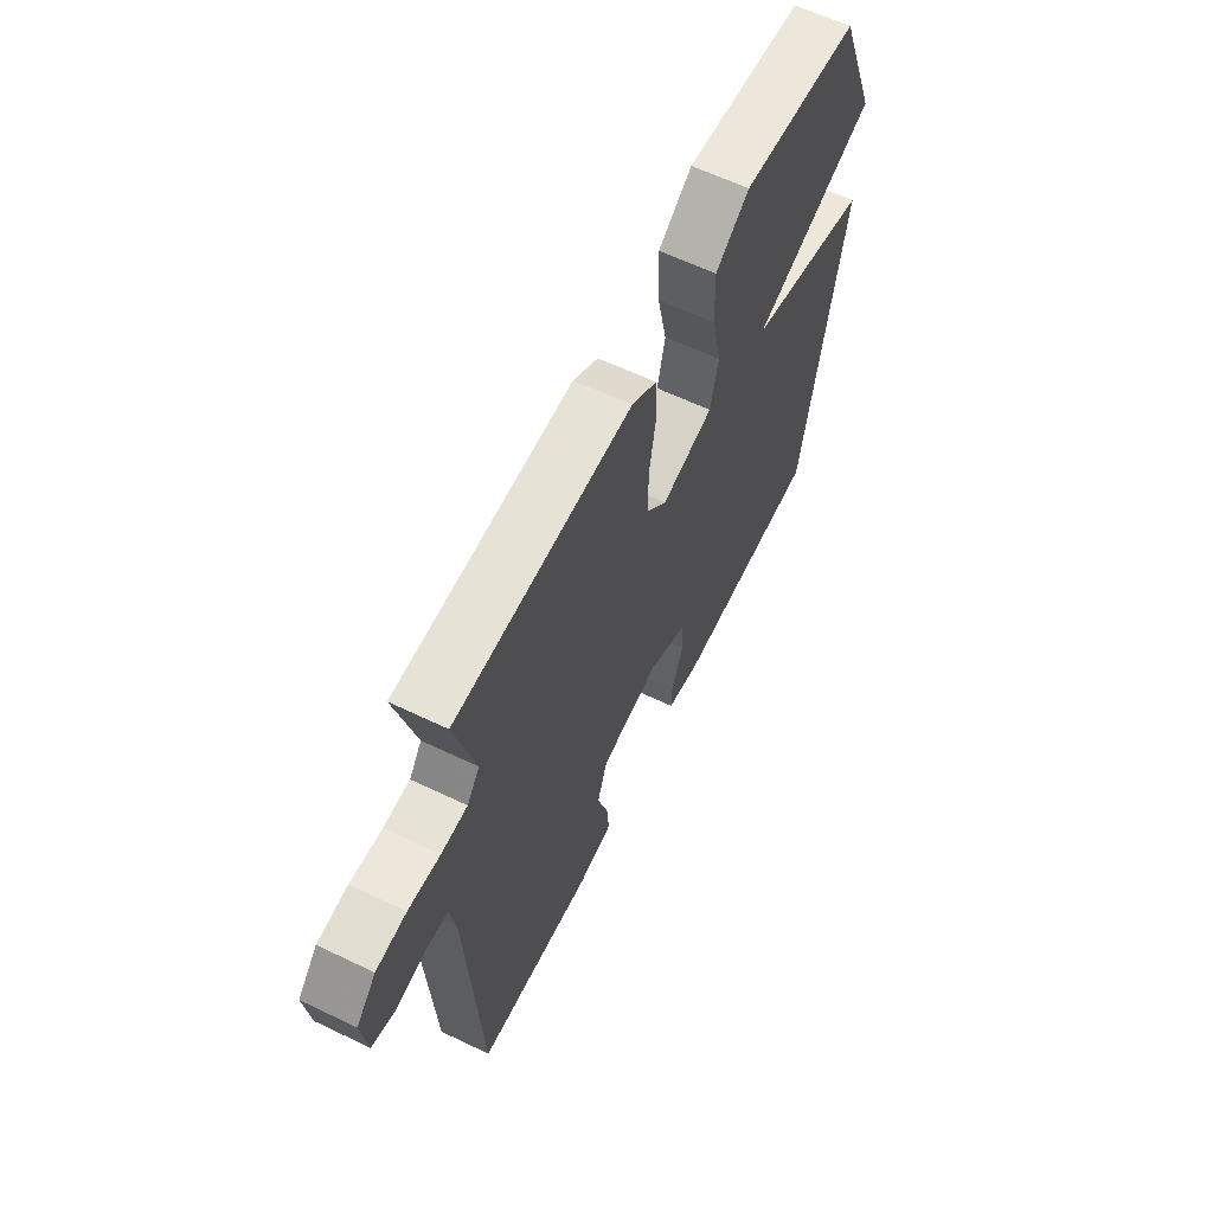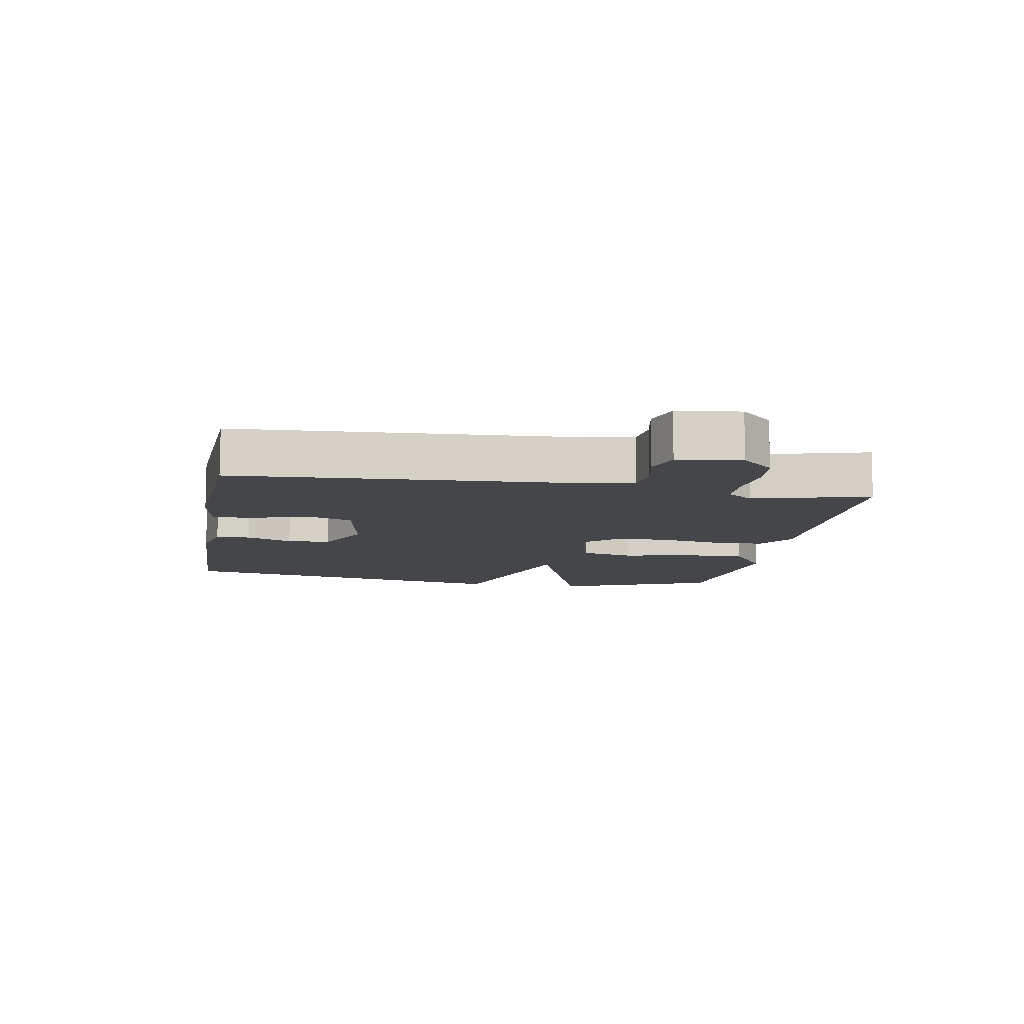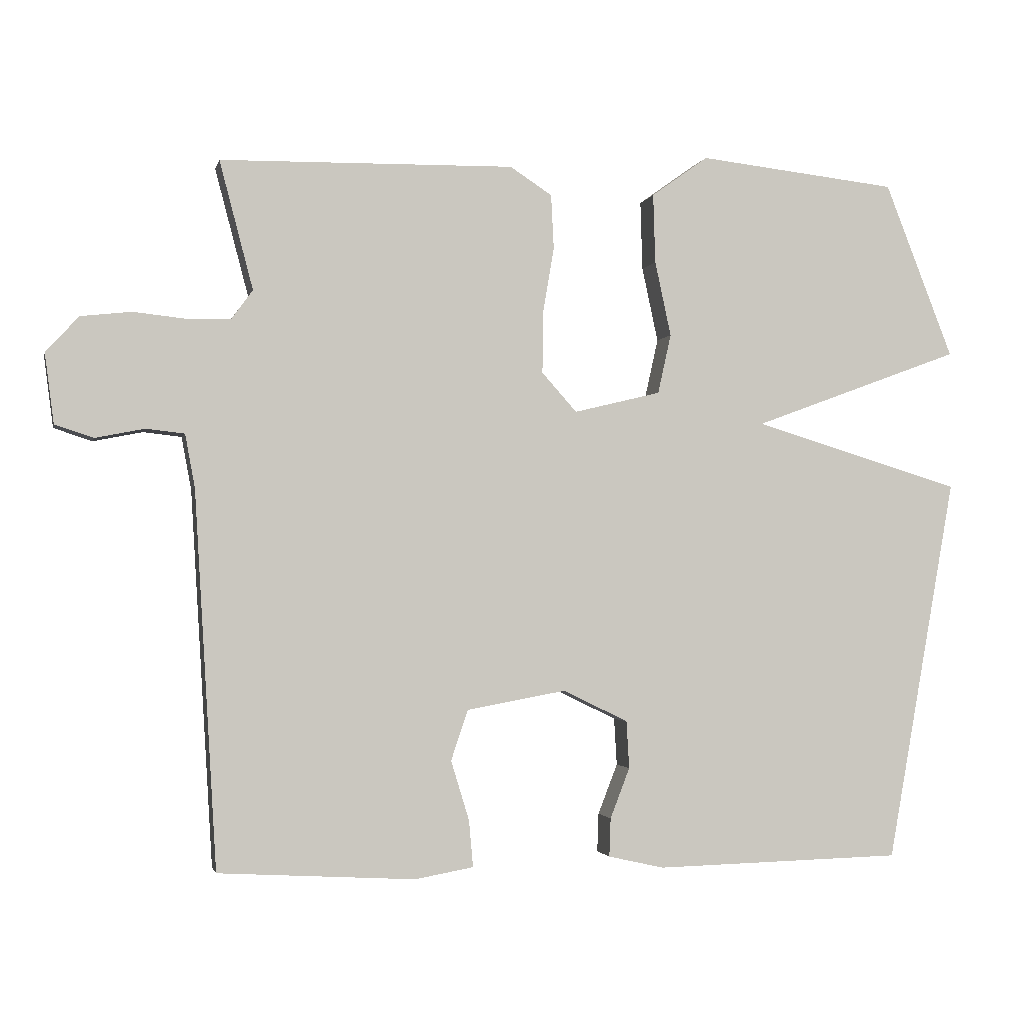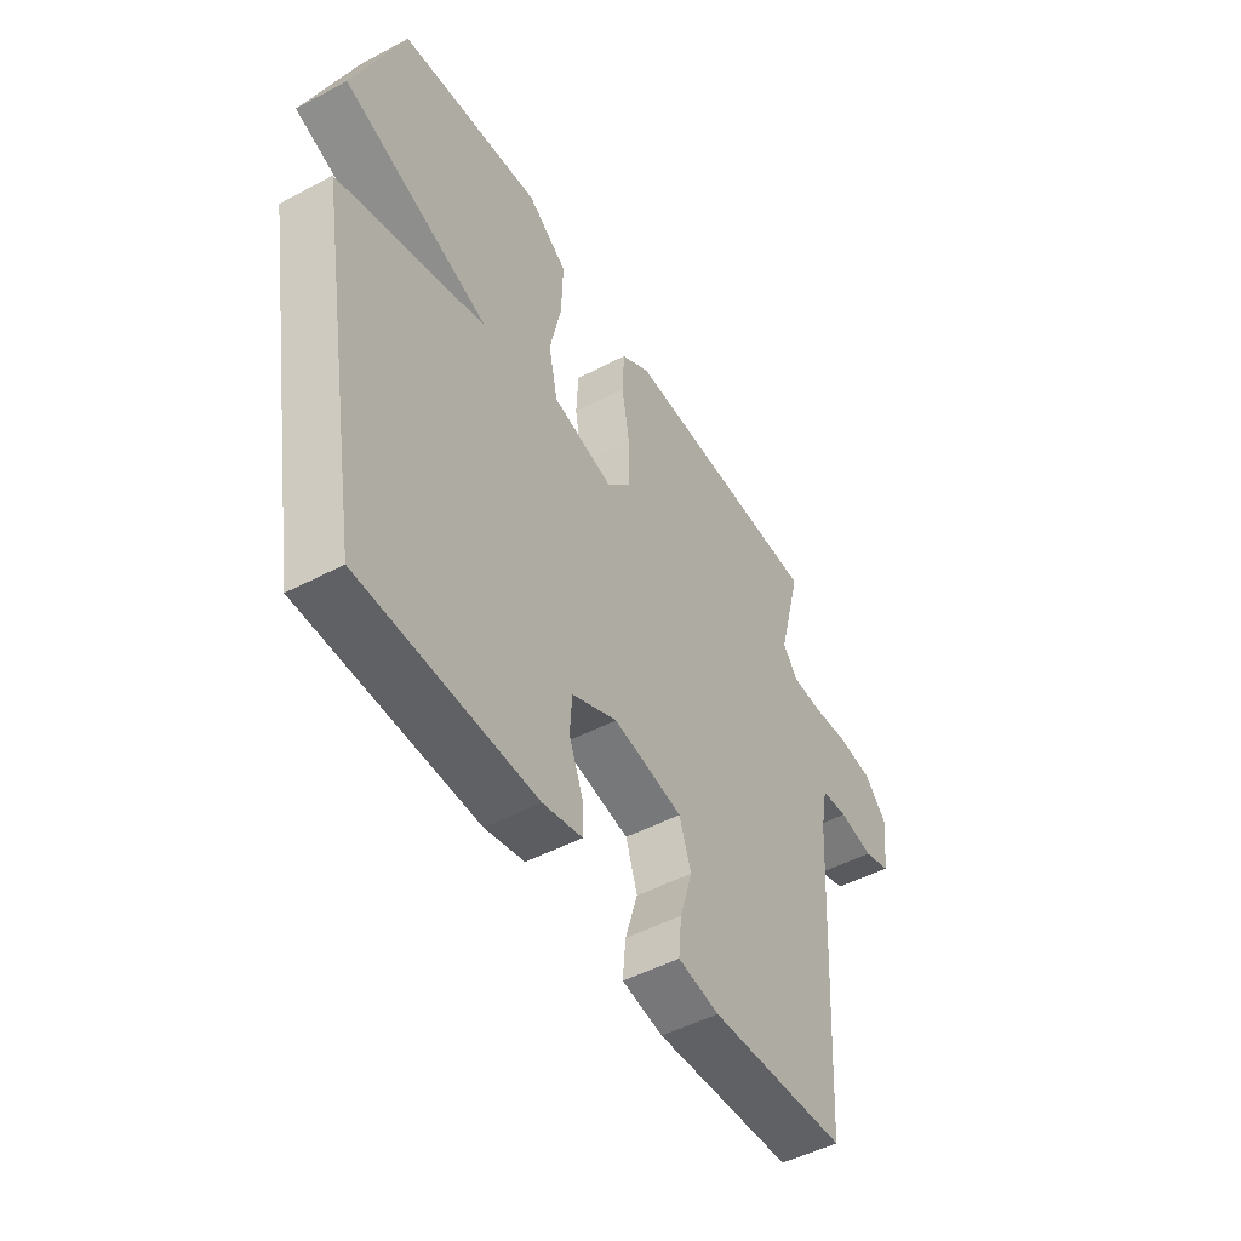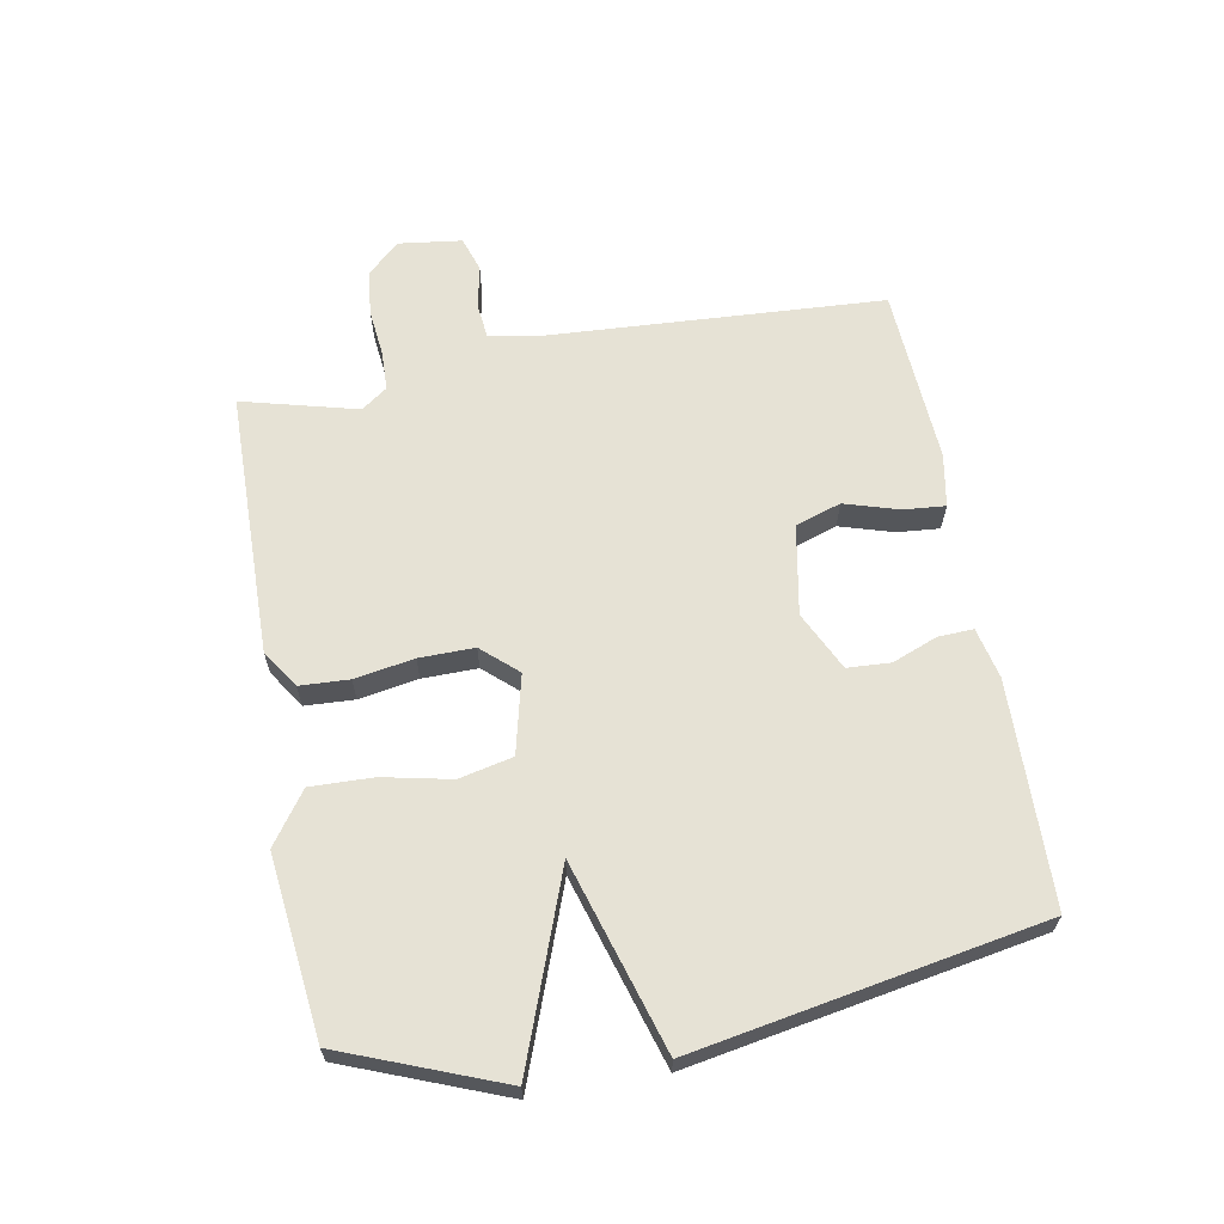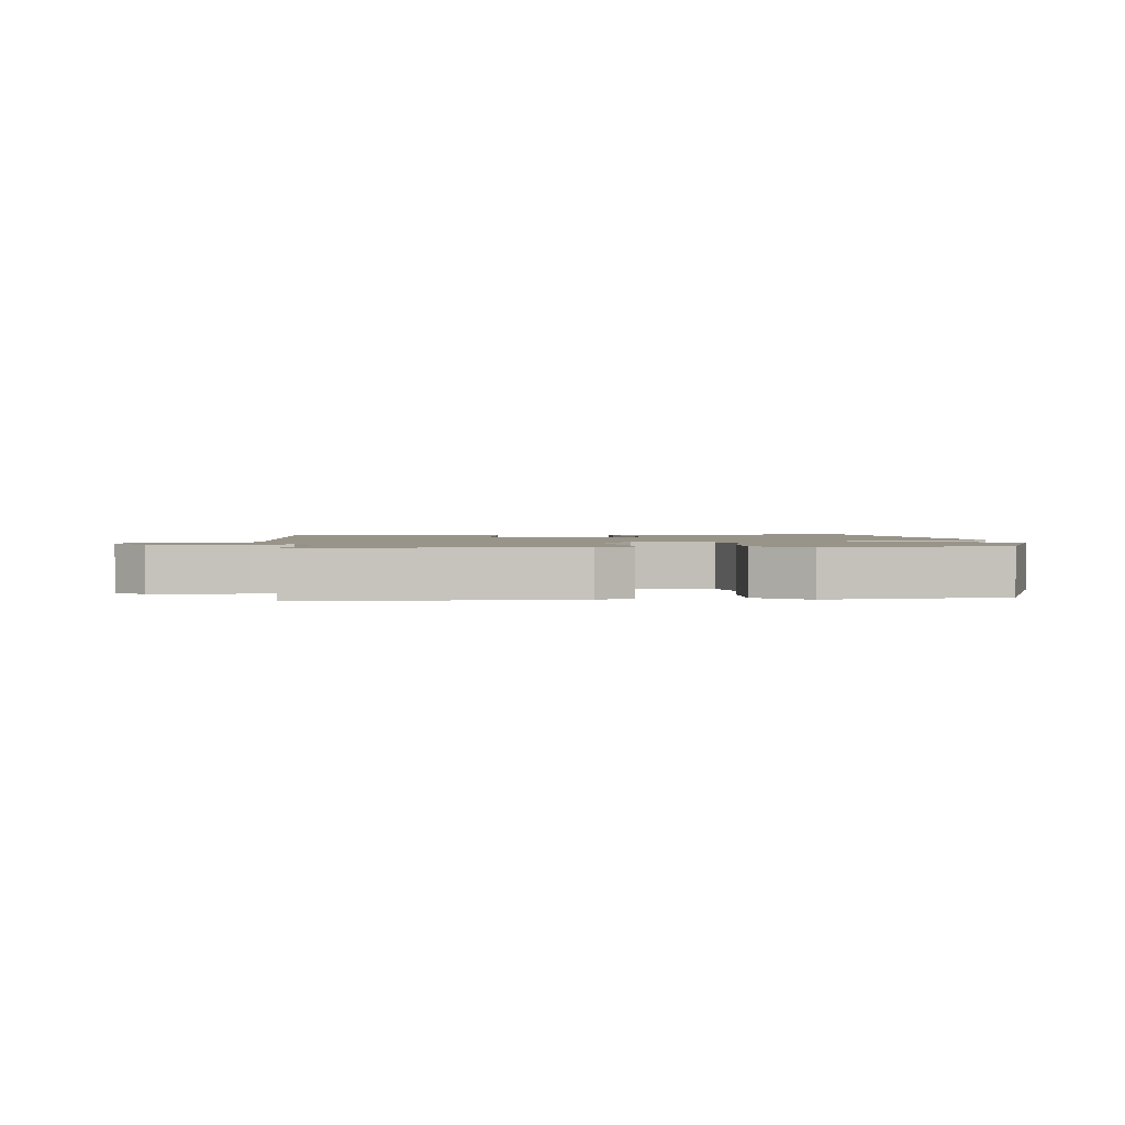
<metadata>
{"format":"obj","ext":"obj","renderer":"f3d","projection":"perspective","resolution":1024,"background":"white","views":[{"elev":61.9,"azim":-64.0,"up":"+Z"},{"elev":-9.9,"azim":-99.9,"up":"+Y"},{"elev":-2.0,"azim":-12.3,"up":"+Z"},{"elev":-49.1,"azim":120.4,"up":"+Z"},{"elev":63.9,"azim":79.6,"up":"+Y"},{"elev":1.7,"azim":-6.0,"up":"+Y"}]}
</metadata>
<code>
v 0.5 0.07 0.5
v 0.598 0.07 0.25
v 0.3 0.07 0.14
v 0.598 0.07 0.05
v 0.5 0.07 -0.5
v 0.146 0.07 -0.509
v 0.066 0.07 -0.491
v 0.068 0.07 -0.436
v 0.096 0.07 -0.364
v 0.092 0.07 -0.296
v -0.001 0.07 -0.251
v -0.143 0.07 -0.277
v -0.167 0.07 -0.349
v -0.141 0.07 -0.434
v -0.135 0.07 -0.501
v -0.219 0.07 -0.516
v -0.5 0.07 -0.5
v -0.532 0.07 0.037
v -0.546 0.07 0.113
v -0.601 0.07 0.119
v -0.671 0.07 0.105
v -0.726 0.07 0.123
v -0.739 0.07 0.223
v -0.692 0.07 0.274
v -0.62 0.07 0.282
v -0.544 0.07 0.274
v -0.482 0.07 0.276
v -0.452 0.07 0.317
v -0.5 0.07 0.5
v -0.08 0.07 0.507
v -0.02 0.07 0.468
v -0.016 0.07 0.39
v -0.032 0.07 0.296
v -0.033 0.07 0.209
v 0.017 0.07 0.153
v 0.141 0.07 0.183
v 0.16 0.07 0.268
v 0.137 0.07 0.375
v 0.134 0.07 0.474
v 0.215 0.07 0.532
v 0.5 0 0.5
v 0.598 0 0.25
v 0.3 0 0.14
v 0.598 0 0.05
v 0.5 0 -0.5
v 0.146 0 -0.509
v 0.066 0 -0.491
v 0.068 0 -0.436
v 0.096 0 -0.364
v 0.092 0 -0.296
v -0.001 0 -0.251
v -0.143 0 -0.277
v -0.167 0 -0.349
v -0.141 0 -0.434
v -0.135 0 -0.501
v -0.219 0 -0.516
v -0.5 0 -0.5
v -0.532 0 0.037
v -0.546 0 0.113
v -0.601 0 0.119
v -0.671 0 0.105
v -0.726 0 0.123
v -0.739 0 0.223
v -0.692 0 0.274
v -0.62 0 0.282
v -0.544 0 0.274
v -0.482 0 0.276
v -0.452 0 0.317
v -0.5 0 0.5
v -0.08 0 0.507
v -0.02 0 0.468
v -0.016 0 0.39
v -0.032 0 0.296
v -0.033 0 0.209
v 0.017 0 0.153
v 0.141 0 0.183
v 0.16 0 0.268
v 0.137 0 0.375
v 0.134 0 0.474
v 0.215 0 0.532
f 1 2 3
f 40 1 3
f 39 40 3
f 38 39 3
f 37 38 3
f 36 37 3
f 4 5 6
f 3 4 6
f 36 3 6
f 35 36 6
f 34 35 6
f 31 32 33
f 30 31 33
f 29 30 33
f 28 29 33
f 27 28 33 34
f 26 27 34
f 24 25 26
f 23 24 26
f 22 23 26
f 21 22 26
f 20 21 26
f 19 20 26 34
f 18 19 34
f 16 17 18
f 15 16 18
f 14 15 18
f 13 14 18
f 12 13 18 34
f 11 12 34
f 10 11 34
f 6 7 8 9
f 6 9 10
f 6 10 34
f 43 42 41
f 43 41 80
f 43 80 79
f 43 79 78
f 43 78 77
f 43 77 76
f 46 45 44
f 46 44 43
f 46 43 76
f 46 76 75
f 46 75 74
f 73 72 71
f 73 71 70
f 73 70 69
f 73 69 68
f 74 73 68 67
f 74 67 66
f 66 65 64
f 66 64 63
f 66 63 62
f 66 62 61
f 66 61 60
f 74 66 60 59
f 74 59 58
f 58 57 56
f 58 56 55
f 58 55 54
f 58 54 53
f 74 58 53 52
f 74 52 51
f 74 51 50
f 49 48 47 46
f 50 49 46
f 74 50 46
f 1 41 42 2
f 2 42 43 3
f 3 43 44 4
f 4 44 45 5
f 5 45 46 6
f 6 46 47 7
f 7 47 48 8
f 8 48 49 9
f 9 49 50 10
f 10 50 51 11
f 11 51 52 12
f 12 52 53 13
f 13 53 54 14
f 14 54 55 15
f 15 55 56 16
f 16 56 57 17
f 17 57 58 18
f 18 58 59 19
f 19 59 60 20
f 20 60 61 21
f 21 61 62 22
f 22 62 63 23
f 23 63 64 24
f 24 64 65 25
f 25 65 66 26
f 26 66 67 27
f 27 67 68 28
f 28 68 69 29
f 29 69 70 30
f 30 70 71 31
f 31 71 72 32
f 32 72 73 33
f 33 73 74 34
f 34 74 75 35
f 35 75 76 36
f 36 76 77 37
f 37 77 78 38
f 38 78 79 39
f 39 79 80 40
f 40 80 41 1

</code>
